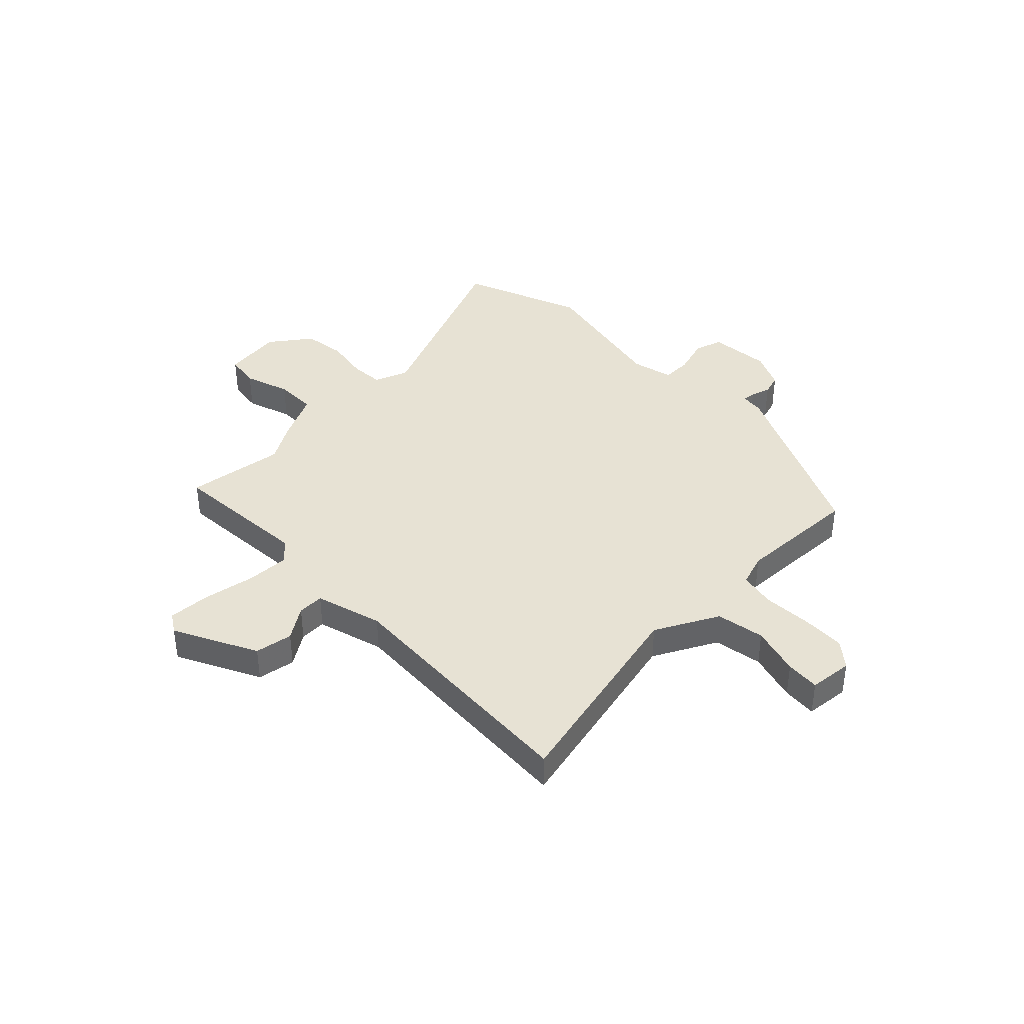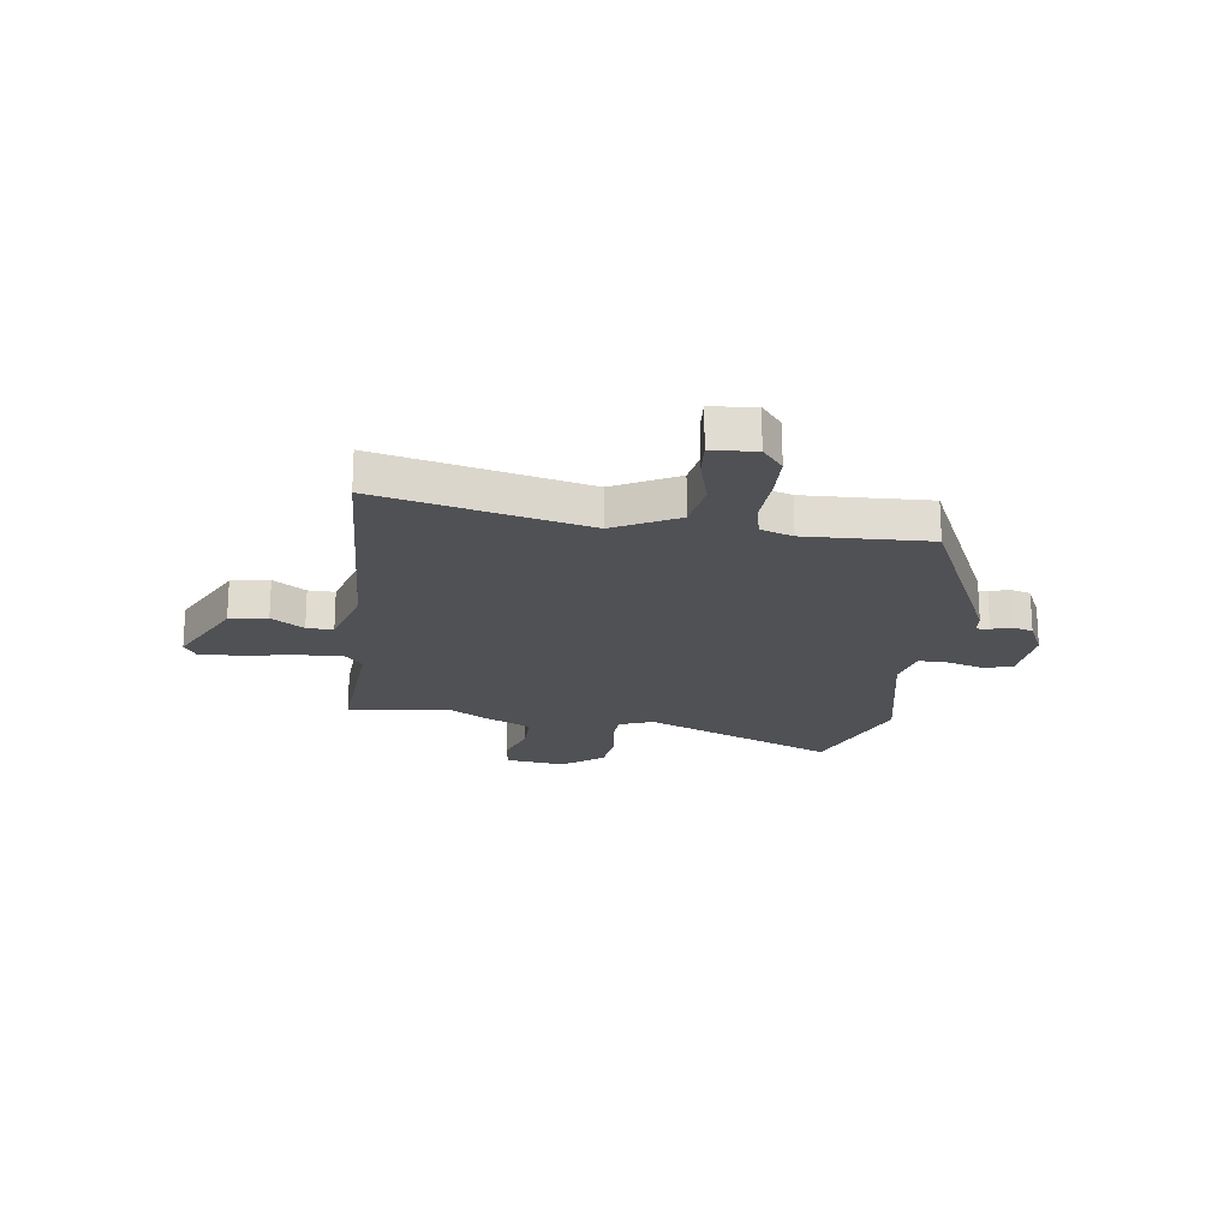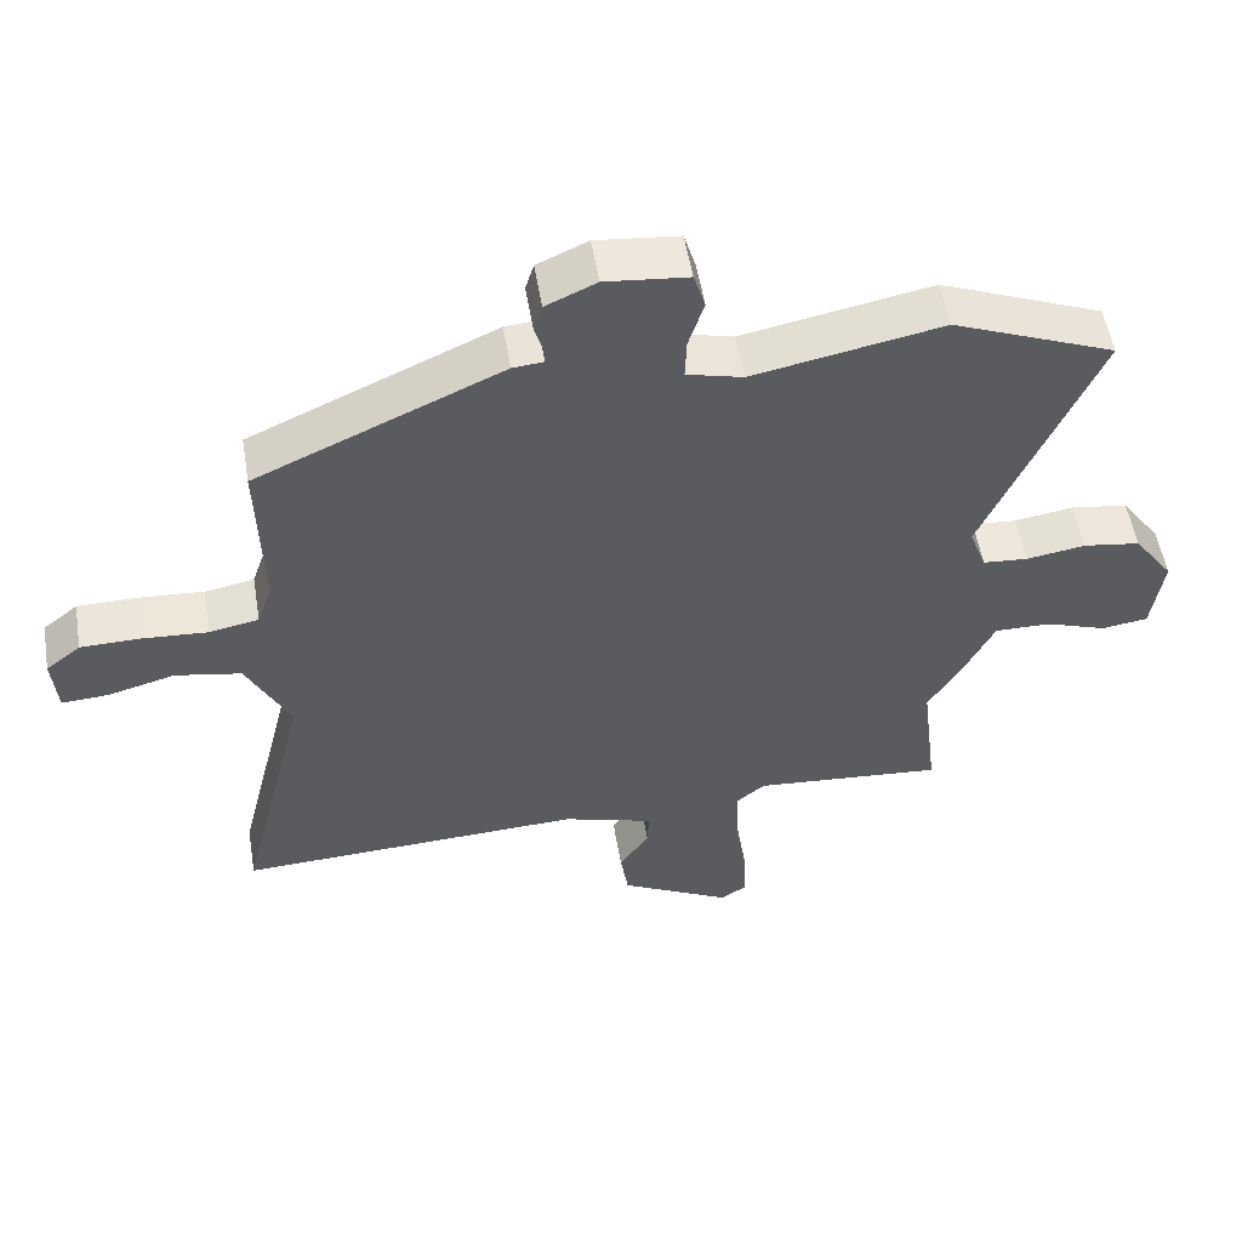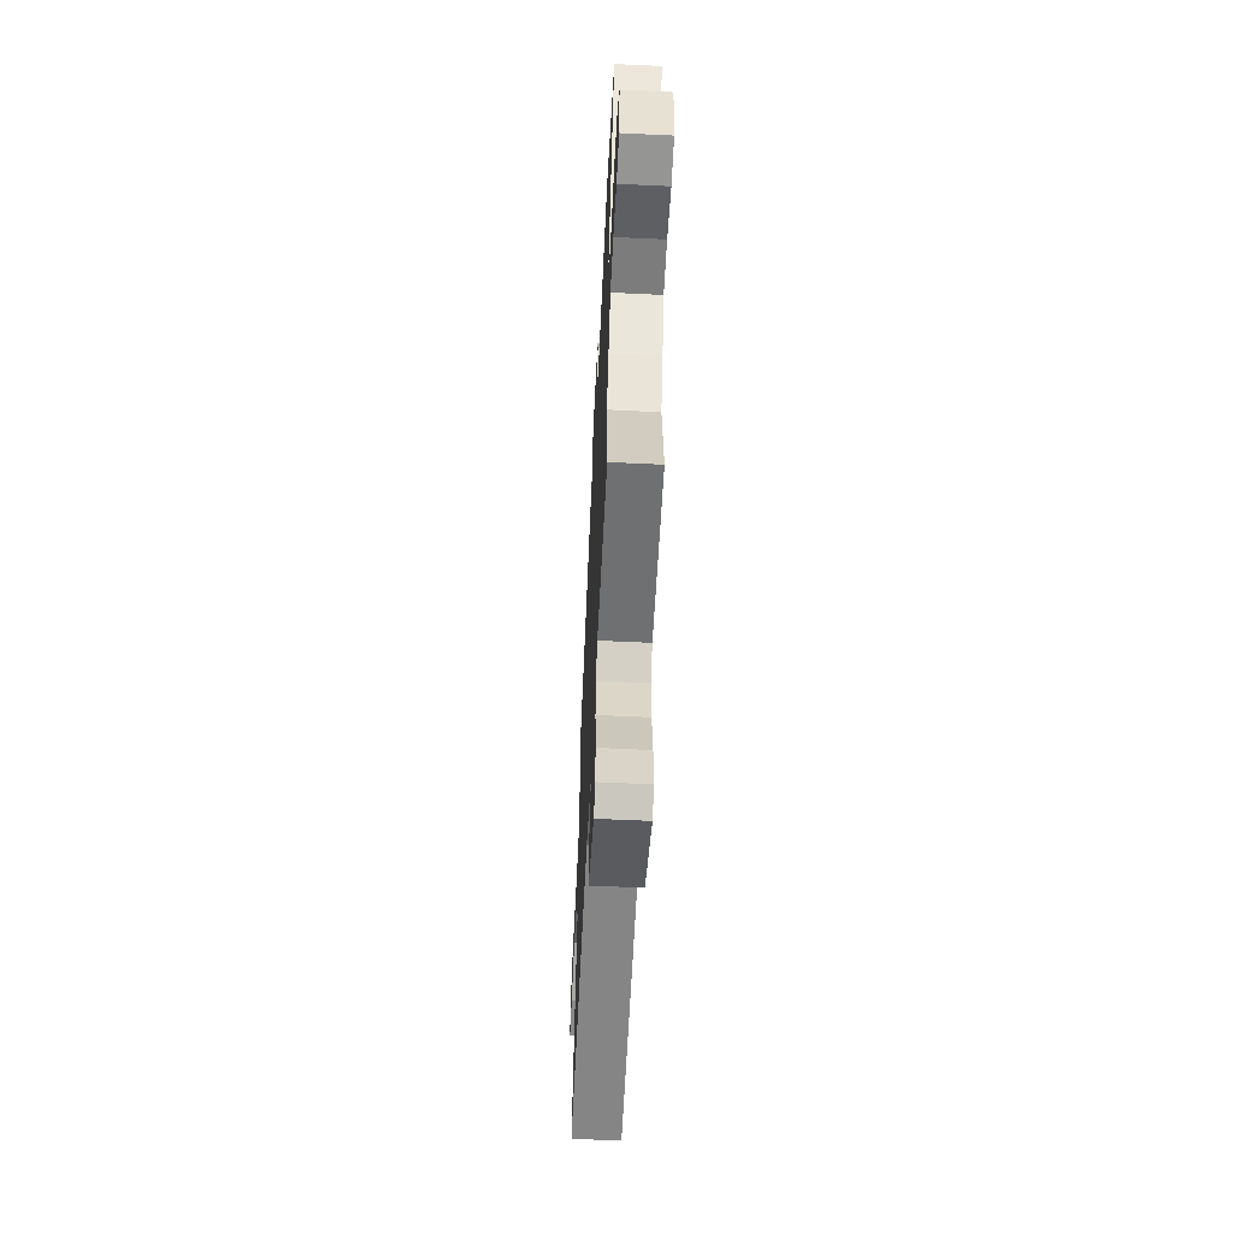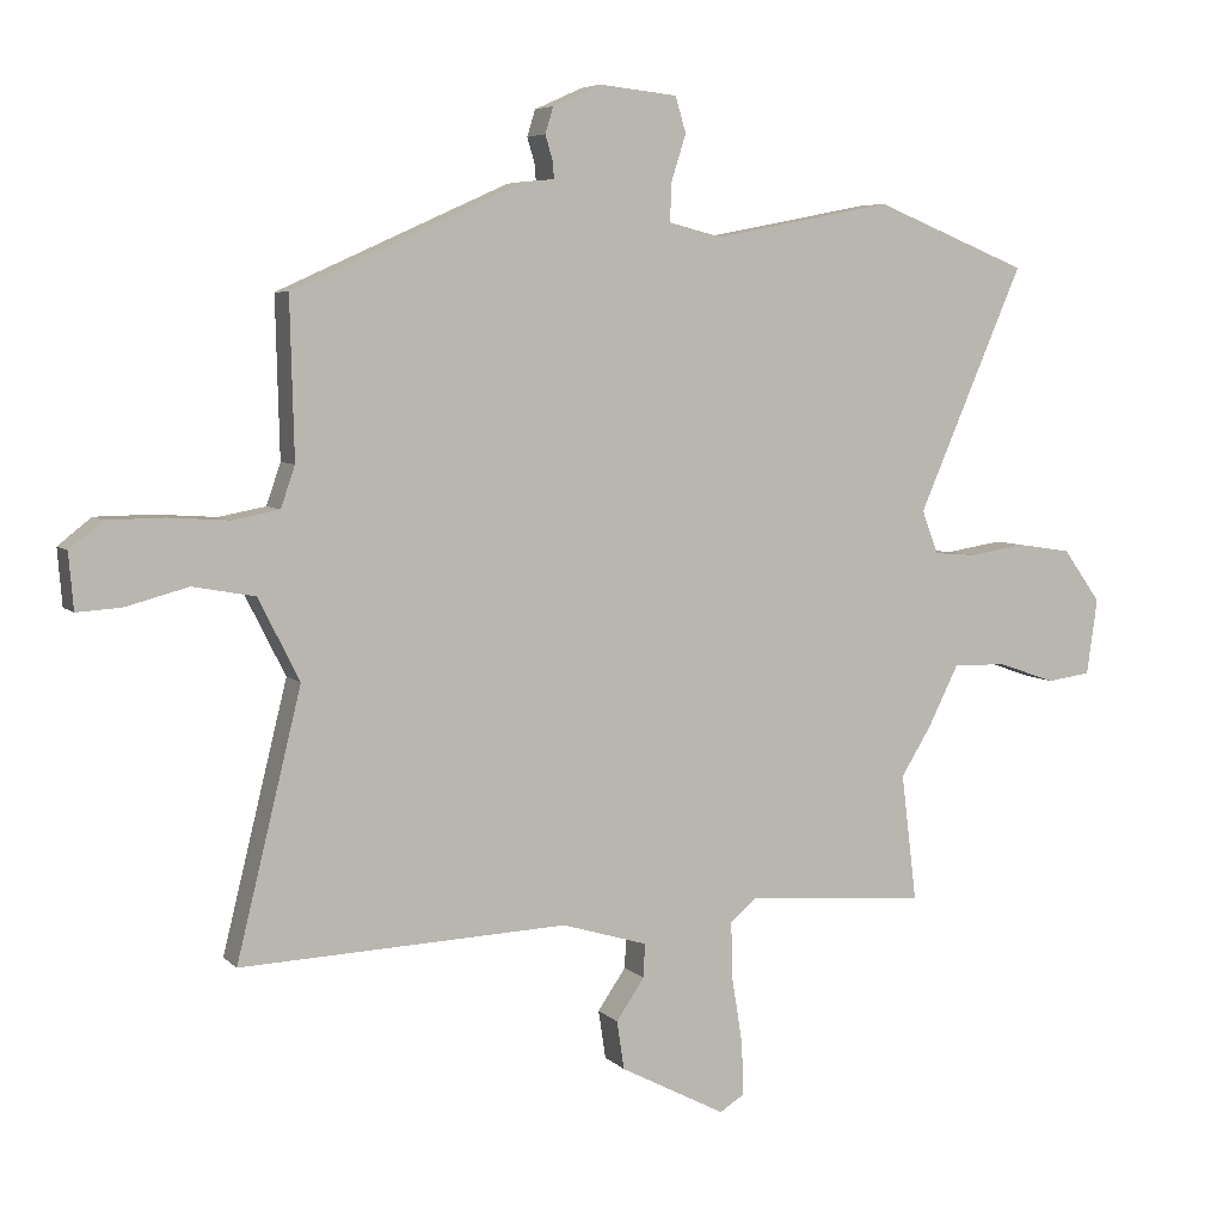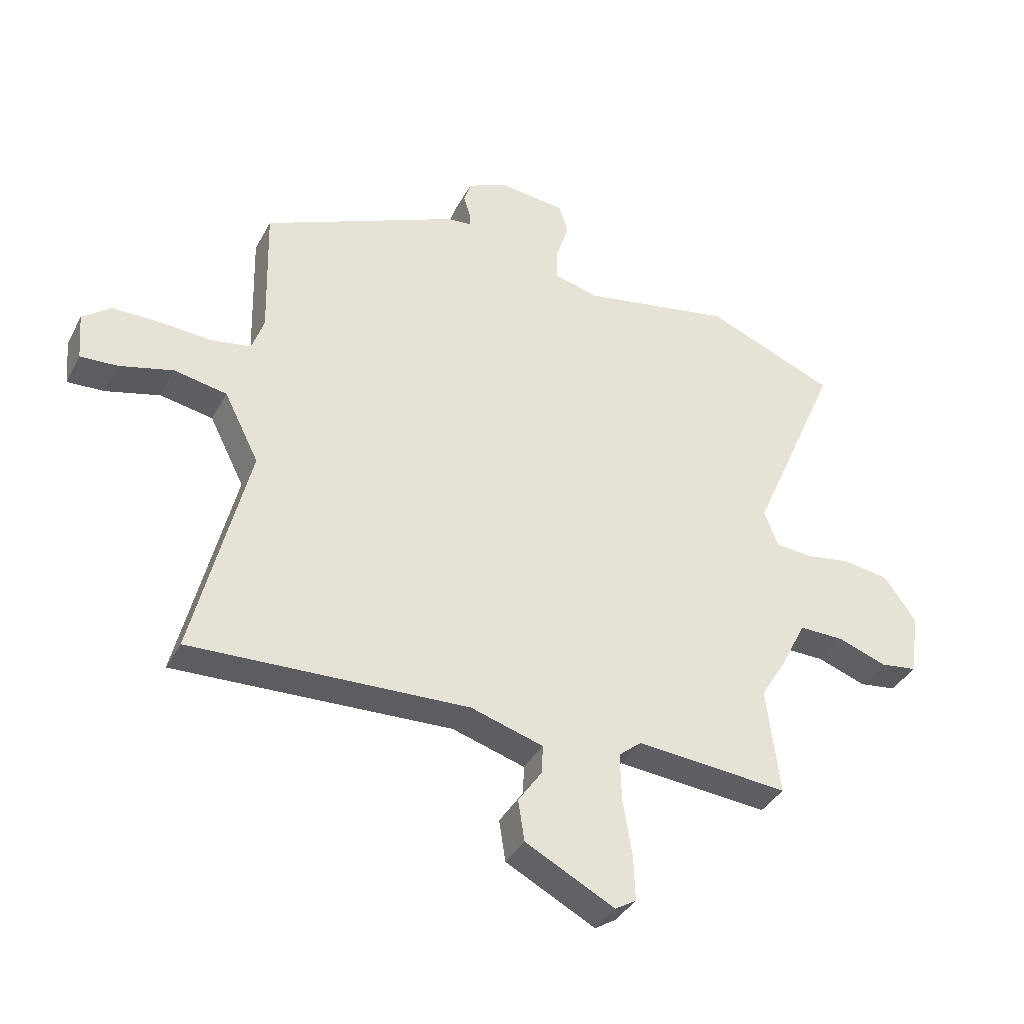
<metadata>
{"format":"obj","ext":"obj","renderer":"f3d","projection":"perspective","resolution":1024,"background":"white","views":[{"elev":39.8,"azim":-133.6,"up":"+Y"},{"elev":-20.2,"azim":-97.0,"up":"+Y"},{"elev":53.7,"azim":-9.5,"up":"+Z"},{"elev":-59.5,"azim":87.2,"up":"+Z"},{"elev":5.8,"azim":-22.8,"up":"+Z"},{"elev":-37.6,"azim":-25.3,"up":"+Z"}]}
</metadata>
<code>
v 0.479 0.07 -0.328
v 0.502 0.07 -0.517
v 0.235 0.07 -0.495
v 0.195 0.07 -0.528
v 0.197 0.07 -0.612
v 0.213 0.07 -0.711
v 0.216 0.07 -0.79
v 0.179 0.07 -0.813
v 0.023 0.07 -0.732
v 0.012 0.07 -0.66
v 0.054 0.07 -0.599
v 0.056 0.07 -0.549
v -0.071 0.07 -0.511
v -0.556 0.07 -0.531
v -0.46 0.07 -0.14
v -0.521 0.07 -0.019
v -0.613 0.07 -0.002
v -0.707 0.07 -0.027
v -0.772 0.07 -0.031
v -0.779 0.07 0.052
v -0.73 0.07 0.091
v -0.646 0.07 0.092
v -0.555 0.07 0.086
v -0.486 0.07 0.099
v -0.465 0.07 0.16
v -0.471 0.07 0.394
v -0.127 0.07 0.548
v -0.084 0.07 0.552
v -0.086 0.07 0.577
v -0.097 0.07 0.614
v -0.085 0.07 0.653
v -0.014 0.07 0.685
v 0.102 0.07 0.673
v 0.118 0.07 0.62
v 0.096 0.07 0.551
v 0.094 0.07 0.494
v 0.173 0.07 0.474
v 0.438 0.07 0.525
v 0.666 0.07 0.433
v 0.509 0.07 0.071
v 0.533 0.07 0.007
v 0.596 0.07 0.002
v 0.679 0.07 0.015
v 0.759 0.07 0.003
v 0.815 0.07 -0.075
v 0.799 0.07 -0.187
v 0.734 0.07 -0.196
v 0.648 0.07 -0.166
v 0.569 0.07 -0.165
v 0.524 0.07 -0.255
v 0.479 0 -0.328
v 0.502 0 -0.517
v 0.235 0 -0.495
v 0.195 0 -0.528
v 0.197 0 -0.612
v 0.213 0 -0.711
v 0.216 0 -0.79
v 0.179 0 -0.813
v 0.023 0 -0.732
v 0.012 0 -0.66
v 0.054 0 -0.599
v 0.056 0 -0.549
v -0.071 0 -0.511
v -0.556 0 -0.531
v -0.46 0 -0.14
v -0.521 0 -0.019
v -0.613 0 -0.002
v -0.707 0 -0.027
v -0.772 0 -0.031
v -0.779 0 0.052
v -0.73 0 0.091
v -0.646 0 0.092
v -0.555 0 0.086
v -0.486 0 0.099
v -0.465 0 0.16
v -0.471 0 0.394
v -0.127 0 0.548
v -0.084 0 0.552
v -0.086 0 0.577
v -0.097 0 0.614
v -0.085 0 0.653
v -0.014 0 0.685
v 0.102 0 0.673
v 0.118 0 0.62
v 0.096 0 0.551
v 0.094 0 0.494
v 0.173 0 0.474
v 0.438 0 0.525
v 0.666 0 0.433
v 0.509 0 0.071
v 0.533 0 0.007
v 0.596 0 0.002
v 0.679 0 0.015
v 0.759 0 0.003
v 0.815 0 -0.075
v 0.799 0 -0.187
v 0.734 0 -0.196
v 0.648 0 -0.166
v 0.569 0 -0.165
v 0.524 0 -0.255
f 49 50 1
f 46 47 48
f 45 46 48
f 44 45 48
f 43 44 48
f 42 43 48
f 41 42 48 49
f 40 41 49 1
f 37 38 39 40
f 36 37 40 1
f 33 34 35
f 32 33 35
f 31 32 35
f 30 31 35
f 29 30 35
f 28 29 35 36
f 1 2 3
f 36 1 3
f 28 36 3
f 27 28 3
f 26 27 3
f 25 26 3
f 21 22 23
f 20 21 23
f 19 20 23
f 18 19 23
f 17 18 23
f 16 17 23 24
f 25 3 4
f 24 25 4
f 16 24 4
f 15 16 4
f 9 10 11
f 8 9 11
f 7 8 11
f 6 7 11
f 5 6 11
f 5 11 12
f 4 5 12
f 15 4 12 13
f 13 14 15
f 51 100 99
f 98 97 96
f 98 96 95
f 98 95 94
f 98 94 93
f 98 93 92
f 99 98 92 91
f 51 99 91 90
f 90 89 88 87
f 51 90 87 86
f 85 84 83
f 85 83 82
f 85 82 81
f 85 81 80
f 85 80 79
f 86 85 79 78
f 53 52 51
f 53 51 86
f 53 86 78
f 53 78 77
f 53 77 76
f 53 76 75
f 73 72 71
f 73 71 70
f 73 70 69
f 73 69 68
f 73 68 67
f 74 73 67 66
f 54 53 75
f 54 75 74
f 54 74 66
f 54 66 65
f 61 60 59
f 61 59 58
f 61 58 57
f 61 57 56
f 61 56 55
f 62 61 55
f 62 55 54
f 63 62 54 65
f 65 64 63
f 1 51 52 2
f 2 52 53 3
f 3 53 54 4
f 4 54 55 5
f 5 55 56 6
f 6 56 57 7
f 7 57 58 8
f 8 58 59 9
f 9 59 60 10
f 10 60 61 11
f 11 61 62 12
f 12 62 63 13
f 13 63 64 14
f 14 64 65 15
f 15 65 66 16
f 16 66 67 17
f 17 67 68 18
f 18 68 69 19
f 19 69 70 20
f 20 70 71 21
f 21 71 72 22
f 22 72 73 23
f 23 73 74 24
f 24 74 75 25
f 25 75 76 26
f 26 76 77 27
f 27 77 78 28
f 28 78 79 29
f 29 79 80 30
f 30 80 81 31
f 31 81 82 32
f 32 82 83 33
f 33 83 84 34
f 34 84 85 35
f 35 85 86 36
f 36 86 87 37
f 37 87 88 38
f 38 88 89 39
f 39 89 90 40
f 40 90 91 41
f 41 91 92 42
f 42 92 93 43
f 43 93 94 44
f 44 94 95 45
f 45 95 96 46
f 46 96 97 47
f 47 97 98 48
f 48 98 99 49
f 49 99 100 50
f 50 100 51 1

</code>
